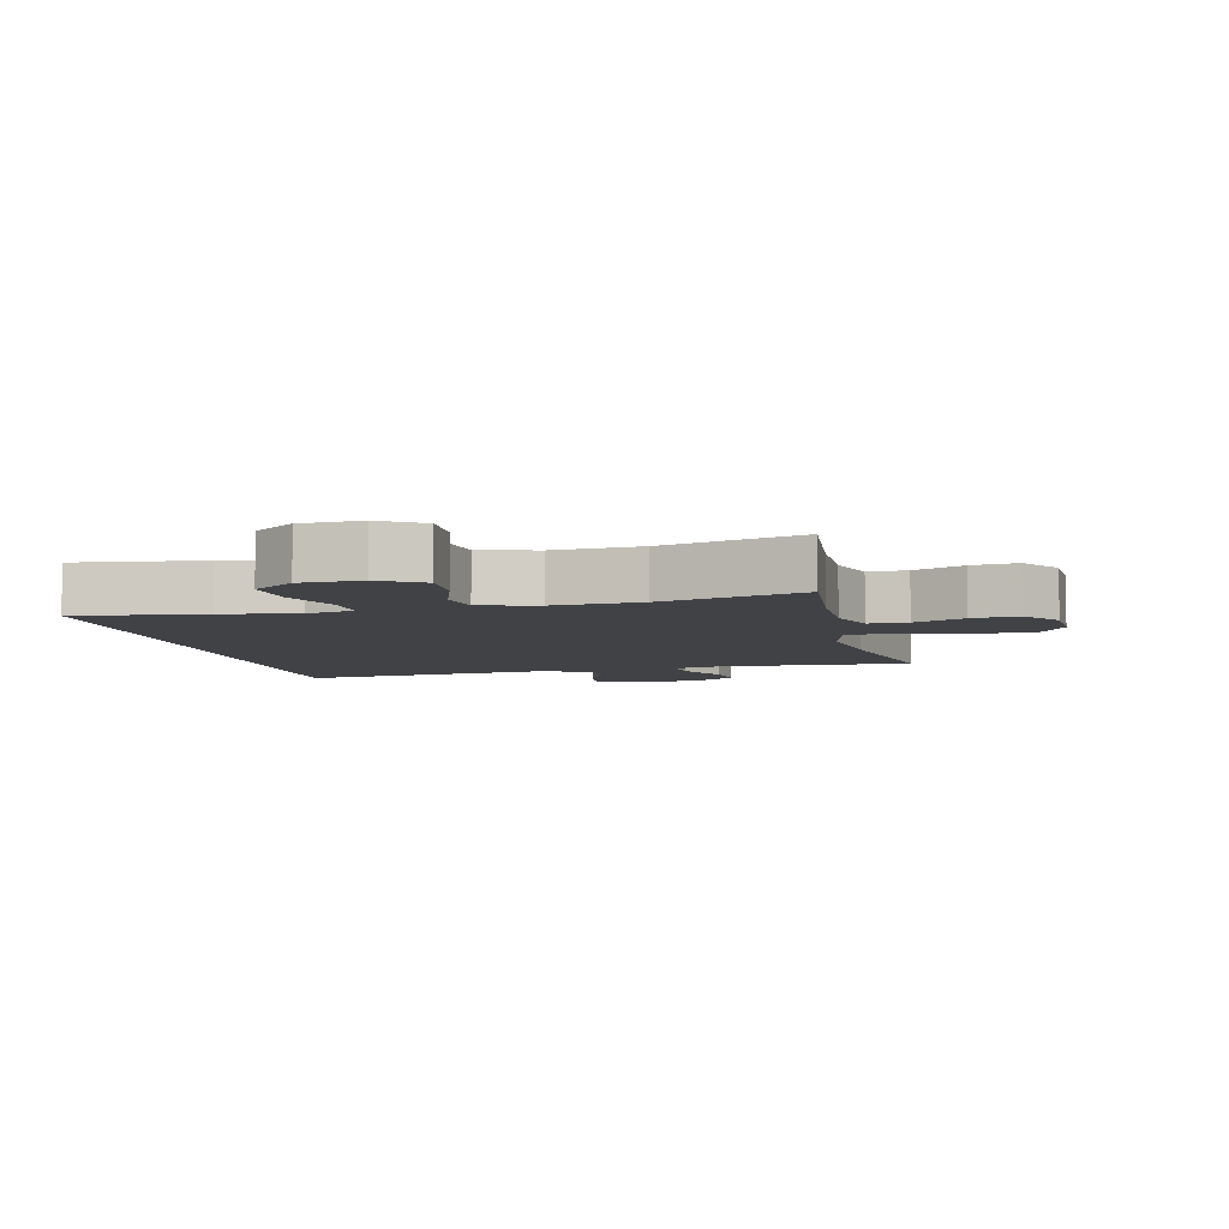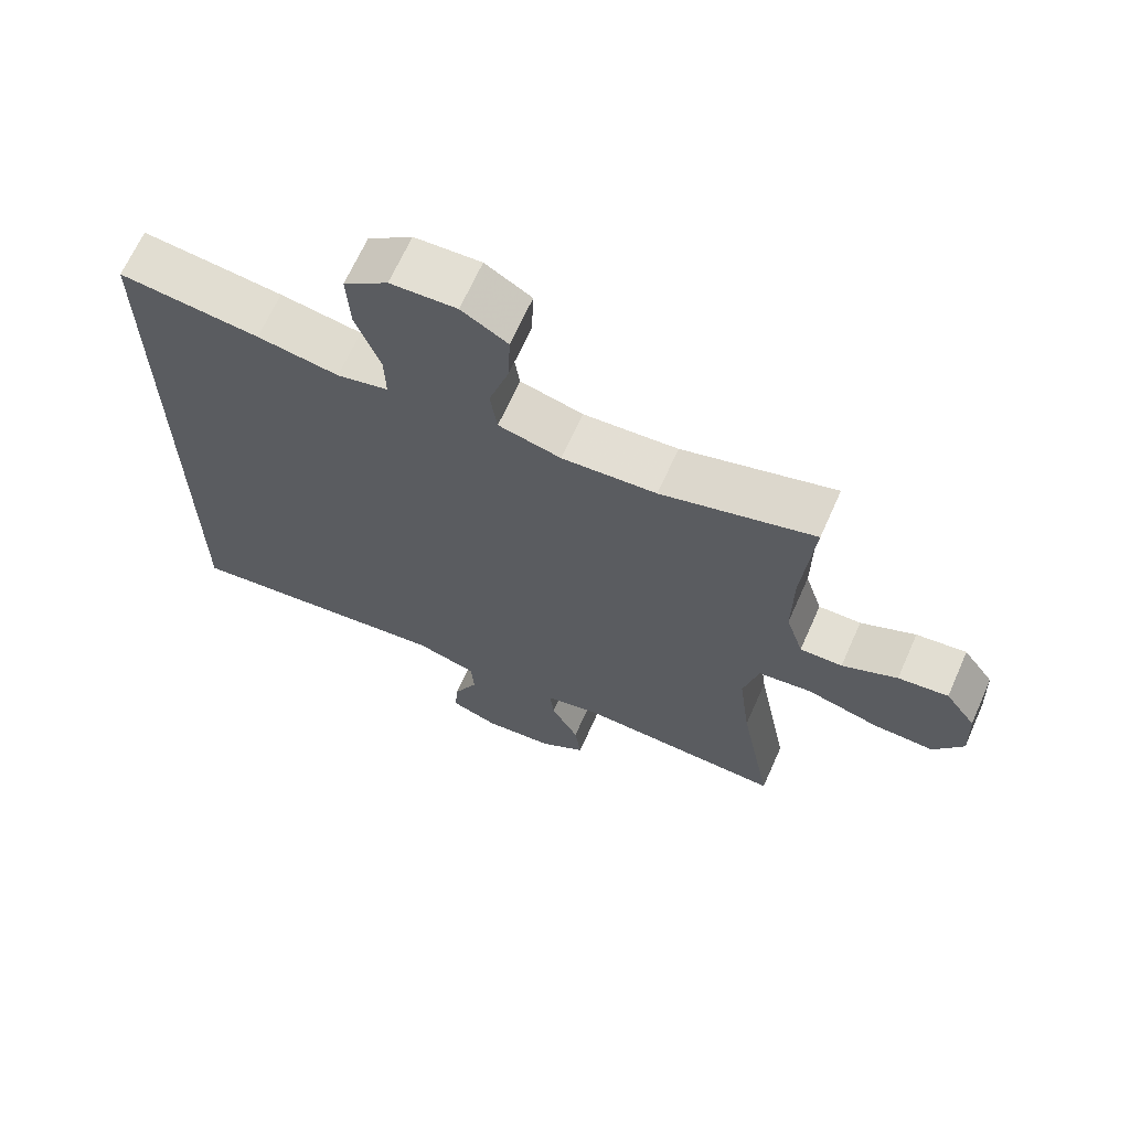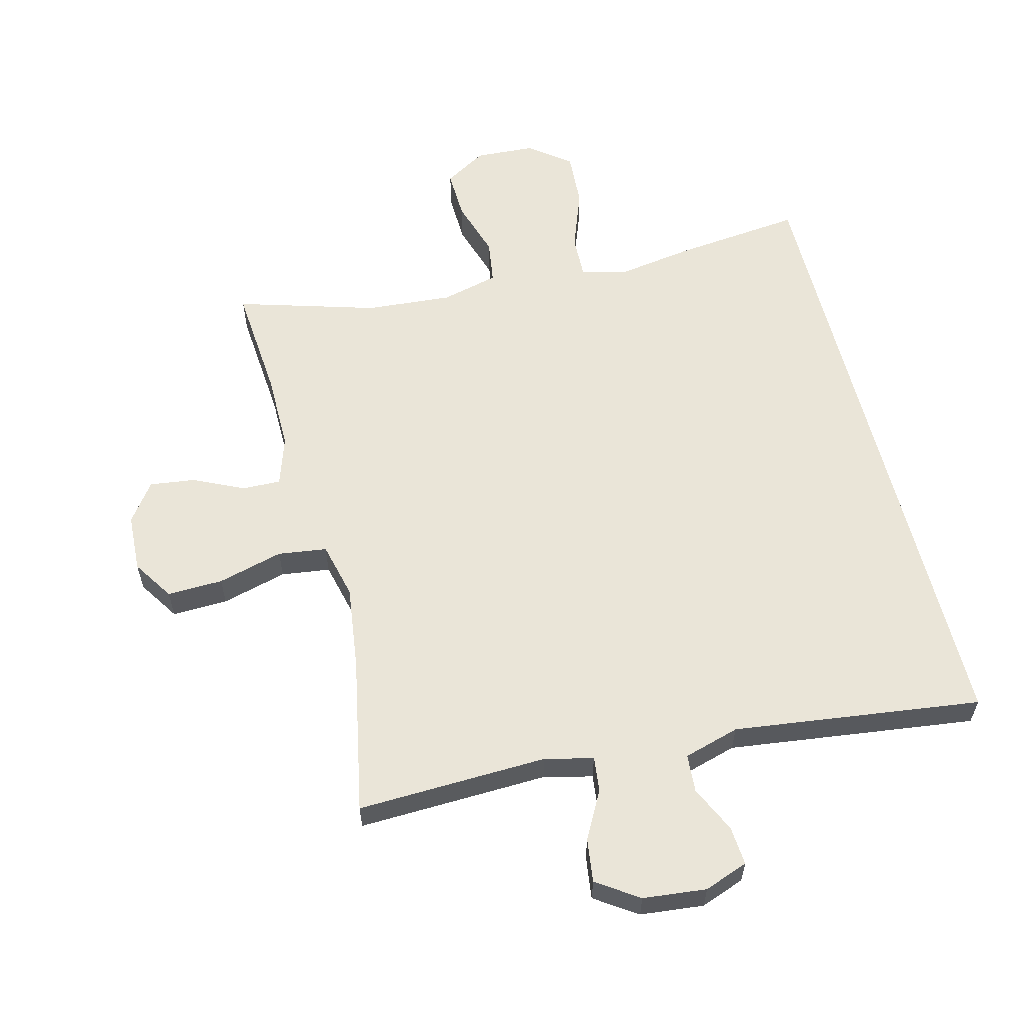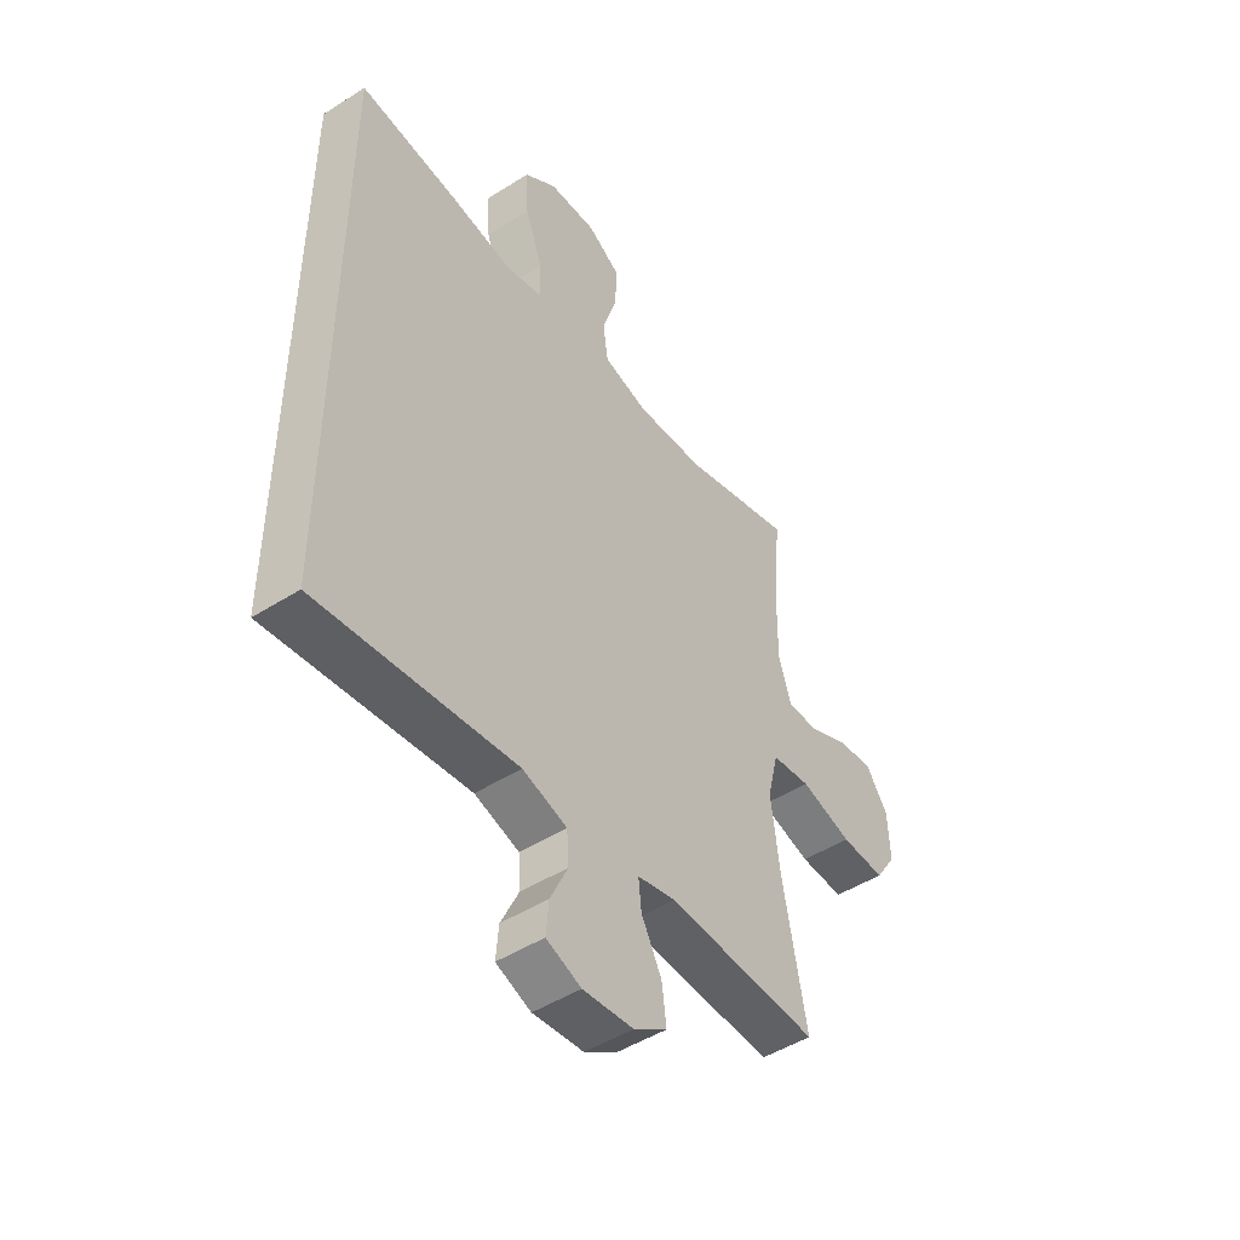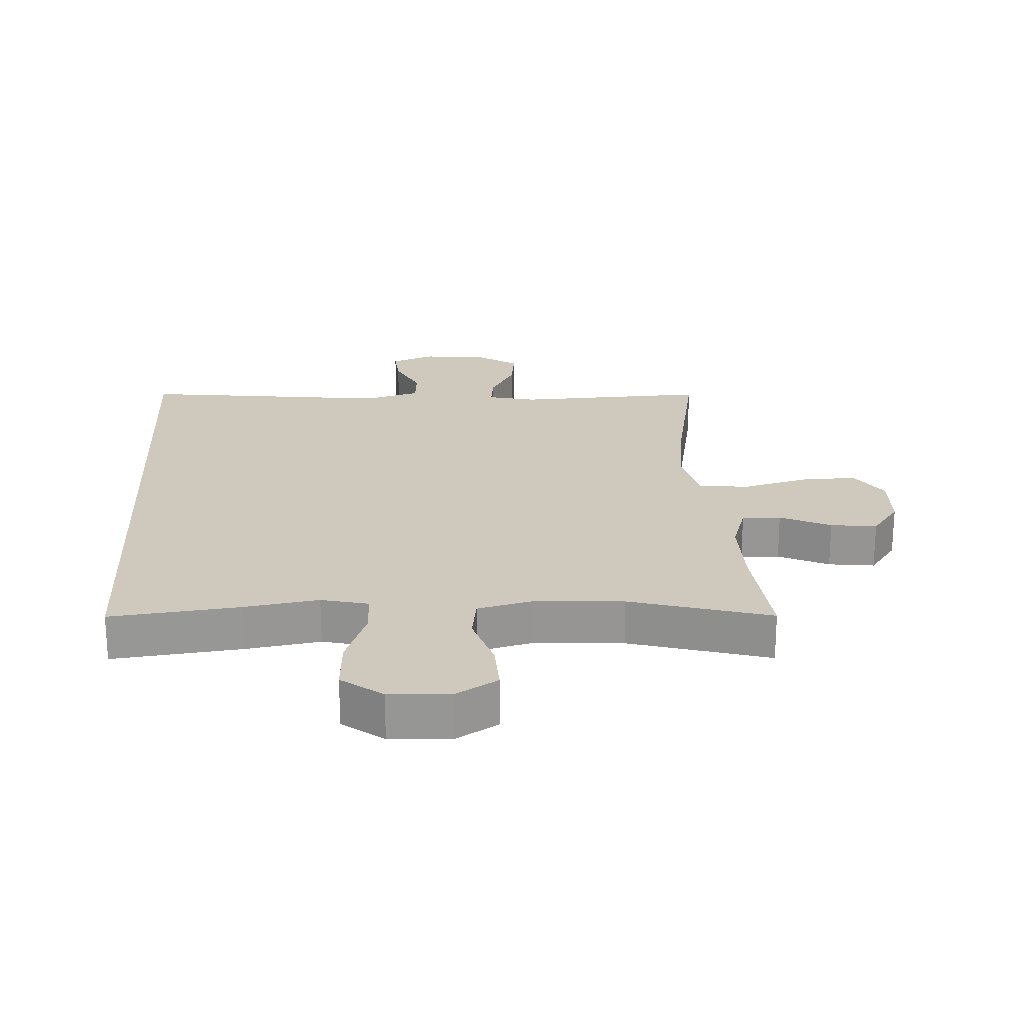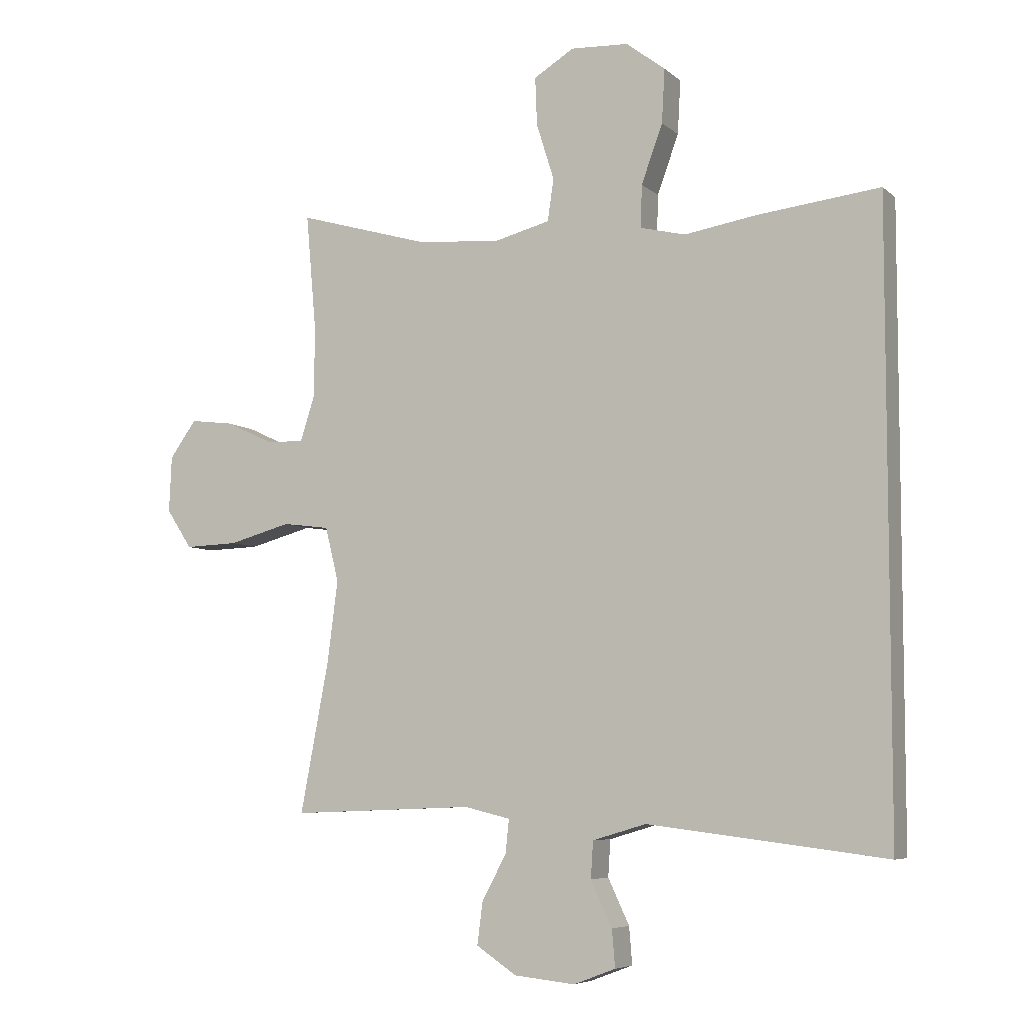
<metadata>
{"format":"obj","ext":"obj","renderer":"f3d","projection":"perspective","resolution":1024,"background":"white","views":[{"elev":-6.1,"azim":12.7,"up":"+Y"},{"elev":67.0,"azim":24.0,"up":"+Z"},{"elev":59.2,"azim":166.0,"up":"+Y"},{"elev":-47.9,"azim":-54.5,"up":"+Z"},{"elev":22.3,"azim":-3.3,"up":"+Y"},{"elev":-6.3,"azim":-155.0,"up":"+Z"}]}
</metadata>
<code>
v -0.5 0.07 0.446
v -0.298 0.07 0.423
v -0.181 0.07 0.404
v -0.107 0.07 0.422
v -0.109 0.07 0.491
v -0.144 0.07 0.587
v -0.149 0.07 0.675
v -0.085 0.07 0.724
v 0.01 0.07 0.729
v 0.076 0.07 0.689
v 0.073 0.07 0.61
v 0.044 0.07 0.518
v 0.054 0.07 0.449
v 0.144 0.07 0.426
v 0.28 0.07 0.436
v 0.5 0.07 0.5
v 0.484 0.07 0.319
v 0.483 0.07 0.197
v 0.508 0.07 0.119
v 0.569 0.07 0.12
v 0.648 0.07 0.157
v 0.72 0.07 0.166
v 0.764 0.07 0.105
v 0.768 0.07 0.013
v 0.726 0.07 -0.051
v 0.638 0.07 -0.048
v 0.535 0.07 -0.02
v 0.458 0.07 -0.03
v 0.436 0.07 -0.119
v 0.453 0.07 -0.252
v 0.5 0.07 -0.5
v 0.199 0.07 -0.488
v 0.123 0.07 -0.506
v 0.129 0.07 -0.561
v 0.169 0.07 -0.636
v 0.178 0.07 -0.705
v 0.112 0.07 -0.749
v 0.012 0.07 -0.759
v -0.057 0.07 -0.733
v -0.052 0.07 -0.672
v -0.017 0.07 -0.598
v -0.021 0.07 -0.538
v -0.109 0.07 -0.512
v -0.5 0.07 -0.56
v -0.5 0 0.446
v -0.298 0 0.423
v -0.181 0 0.404
v -0.107 0 0.422
v -0.109 0 0.491
v -0.144 0 0.587
v -0.149 0 0.675
v -0.085 0 0.724
v 0.01 0 0.729
v 0.076 0 0.689
v 0.073 0 0.61
v 0.044 0 0.518
v 0.054 0 0.449
v 0.144 0 0.426
v 0.28 0 0.436
v 0.5 0 0.5
v 0.484 0 0.319
v 0.483 0 0.197
v 0.508 0 0.119
v 0.569 0 0.12
v 0.648 0 0.157
v 0.72 0 0.166
v 0.764 0 0.105
v 0.768 0 0.013
v 0.726 0 -0.051
v 0.638 0 -0.048
v 0.535 0 -0.02
v 0.458 0 -0.03
v 0.436 0 -0.119
v 0.453 0 -0.252
v 0.5 0 -0.5
v 0.199 0 -0.488
v 0.123 0 -0.506
v 0.129 0 -0.561
v 0.169 0 -0.636
v 0.178 0 -0.705
v 0.112 0 -0.749
v 0.012 0 -0.759
v -0.057 0 -0.733
v -0.052 0 -0.672
v -0.017 0 -0.598
v -0.021 0 -0.538
v -0.109 0 -0.512
v -0.5 0 -0.56
f 1 2 3
f 44 1 3
f 43 44 3
f 42 43 3 4
f 39 40 41
f 38 39 41
f 37 38 41
f 36 37 41
f 35 36 41
f 34 35 41
f 33 34 41 42
f 42 4 5
f 33 42 5
f 32 33 5
f 30 31 32 5
f 25 26 27
f 24 25 27
f 23 24 27
f 22 23 27
f 21 22 27
f 20 21 27
f 19 20 27 28
f 18 19 28
f 17 18 28 29
f 15 16 17 29
f 10 11 12
f 9 10 12
f 8 9 12
f 7 8 12
f 6 7 12
f 5 6 12
f 5 12 13
f 30 5 13
f 14 15 29 30
f 13 14 30
f 47 46 45
f 47 45 88
f 47 88 87
f 48 47 87 86
f 85 84 83
f 85 83 82
f 85 82 81
f 85 81 80
f 85 80 79
f 85 79 78
f 86 85 78 77
f 49 48 86
f 49 86 77
f 49 77 76
f 49 76 75 74
f 71 70 69
f 71 69 68
f 71 68 67
f 71 67 66
f 71 66 65
f 71 65 64
f 72 71 64 63
f 72 63 62
f 73 72 62 61
f 73 61 60 59
f 56 55 54
f 56 54 53
f 56 53 52
f 56 52 51
f 56 51 50
f 56 50 49
f 57 56 49
f 57 49 74
f 74 73 59 58
f 74 58 57
f 1 45 46 2
f 2 46 47 3
f 3 47 48 4
f 4 48 49 5
f 5 49 50 6
f 6 50 51 7
f 7 51 52 8
f 8 52 53 9
f 9 53 54 10
f 10 54 55 11
f 11 55 56 12
f 12 56 57 13
f 13 57 58 14
f 14 58 59 15
f 15 59 60 16
f 16 60 61 17
f 17 61 62 18
f 18 62 63 19
f 19 63 64 20
f 20 64 65 21
f 21 65 66 22
f 22 66 67 23
f 23 67 68 24
f 24 68 69 25
f 25 69 70 26
f 26 70 71 27
f 27 71 72 28
f 28 72 73 29
f 29 73 74 30
f 30 74 75 31
f 31 75 76 32
f 32 76 77 33
f 33 77 78 34
f 34 78 79 35
f 35 79 80 36
f 36 80 81 37
f 37 81 82 38
f 38 82 83 39
f 39 83 84 40
f 40 84 85 41
f 41 85 86 42
f 42 86 87 43
f 43 87 88 44
f 44 88 45 1

</code>
